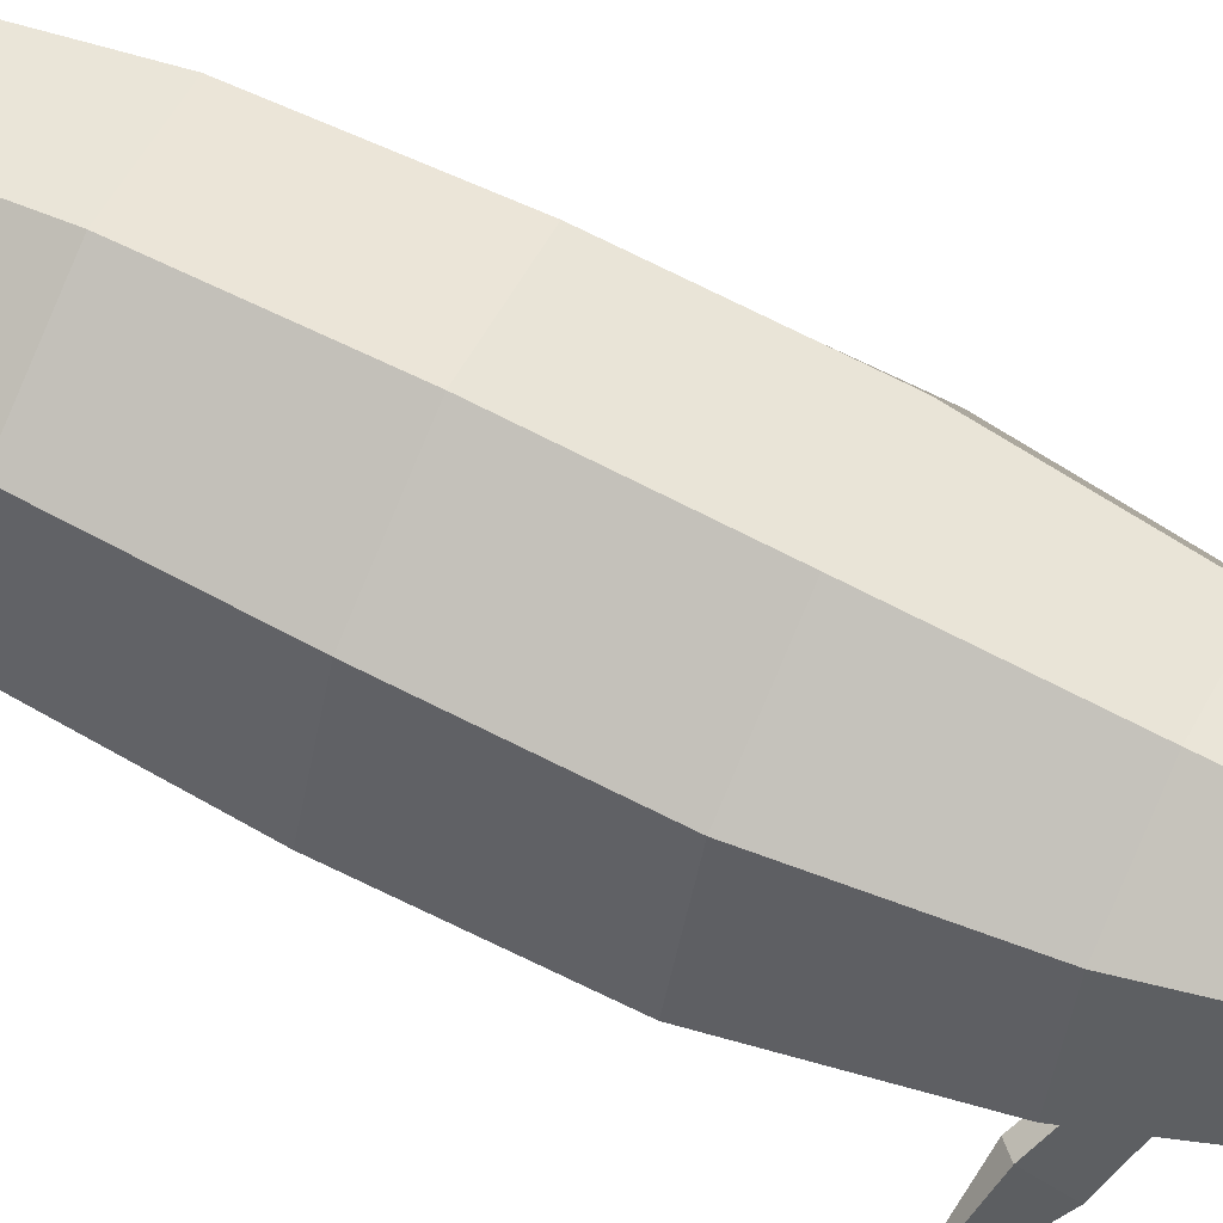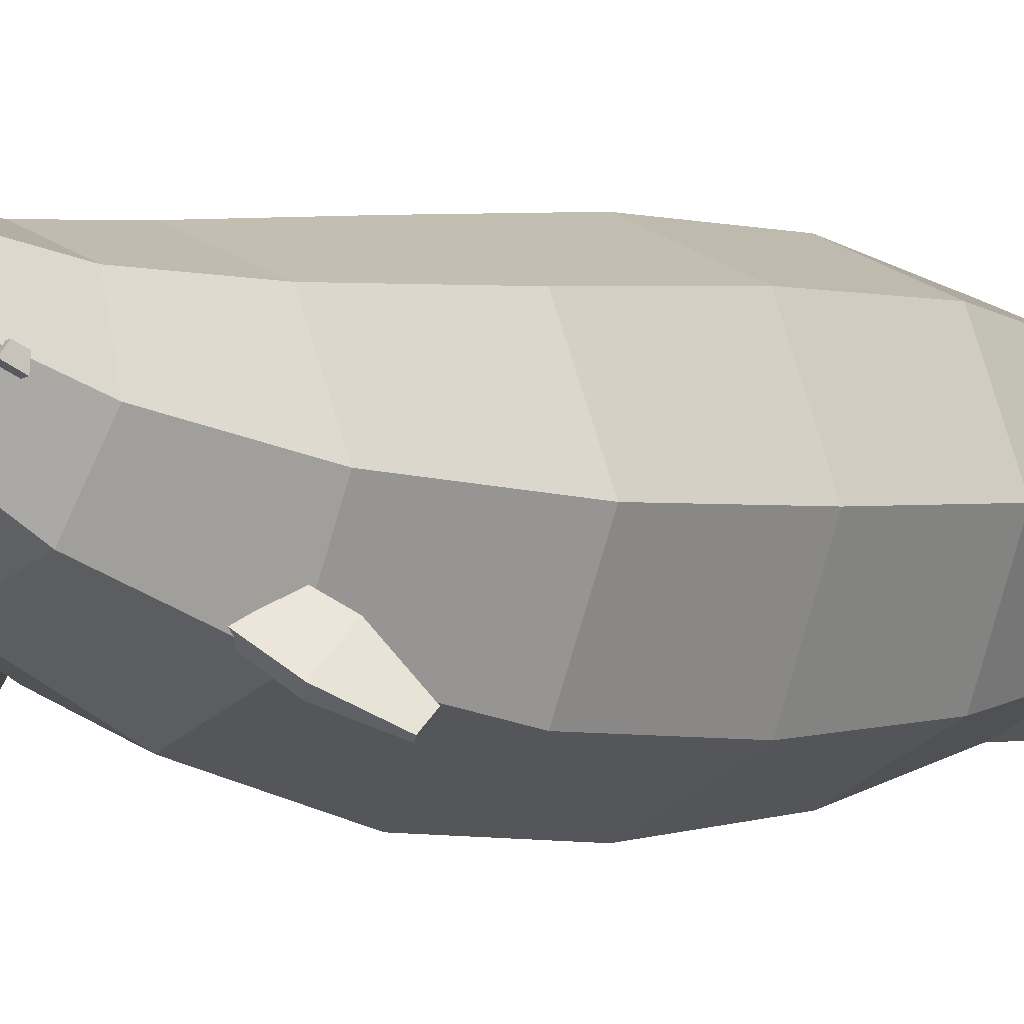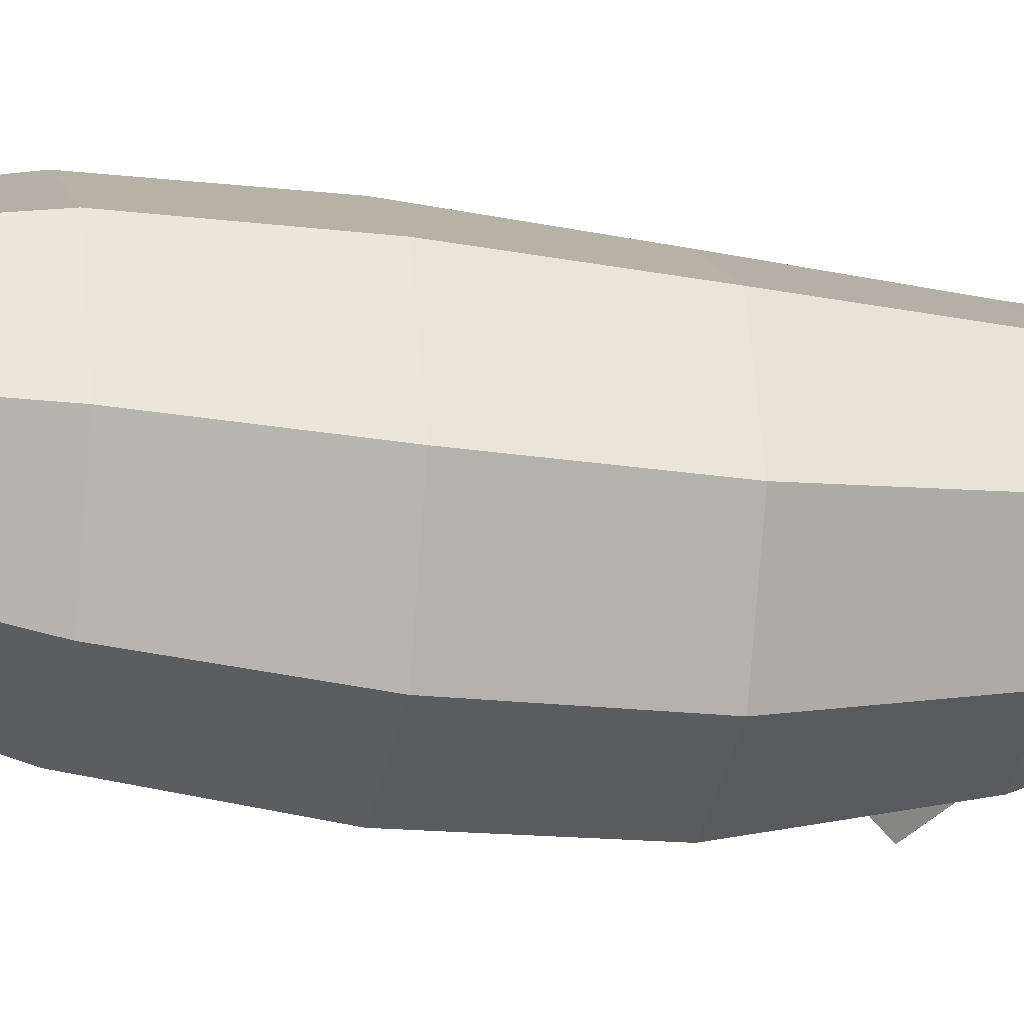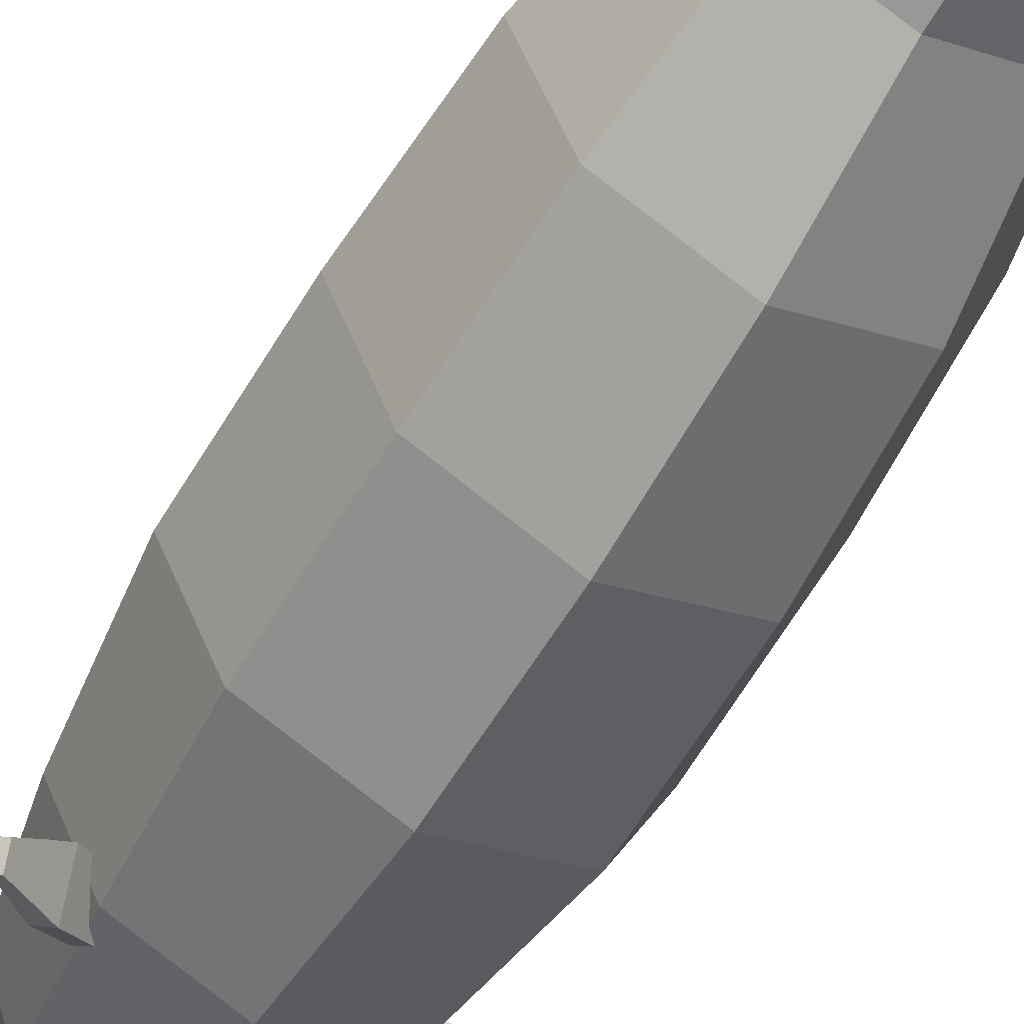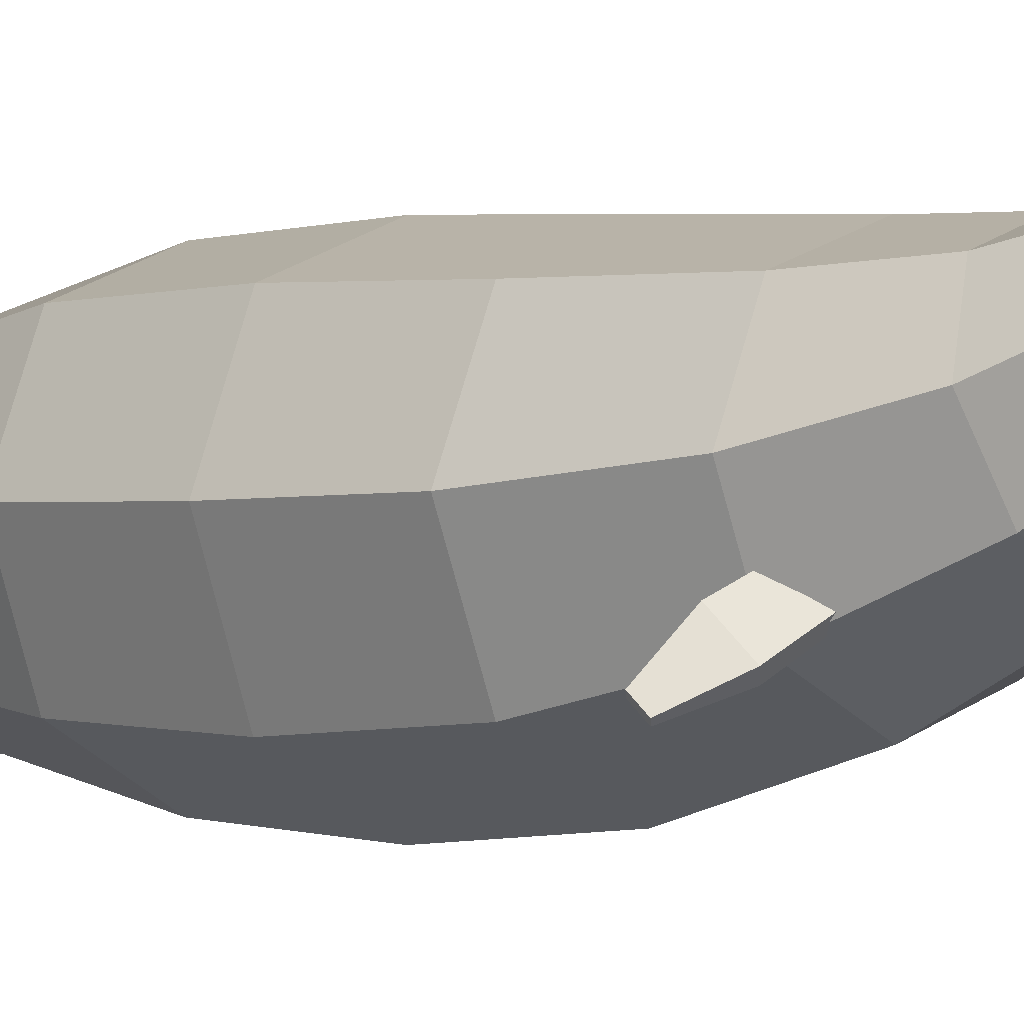
<metadata>
{"format":"obj","ext":"obj","renderer":"f3d","projection":"perspective","resolution":1024,"background":"white","views":[{"elev":67.7,"azim":-64.7,"up":"+Y"},{"elev":-5.6,"azim":41.9,"up":"+Y"},{"elev":-11.9,"azim":-102.1,"up":"+Y"},{"elev":-57.7,"azim":149.5,"up":"+Y"},{"elev":-7.2,"azim":-45.9,"up":"+Y"}]}
</metadata>
<code>
g default
v 6.841 64.99 330.4
v 9.315 64.99 330.4
v 6.841 67.4 329.8
v 9.315 67.4 329.8
v 4.084 31.05 164
v 12.07 31.05 164
v 4.084 23.28 165.8
v 12.07 23.28 165.8
v 10.15 34.46 174.1
v 3.085 31.62 174.8
v 6.01 24.75 176.4
v 13.07 27.59 175.7
v 8.078 37.07 184.4
v 2.917 32.04 185.6
v 8.078 27.02 186.8
v 13.24 32.04 185.6
v 6.196 38.9 194.8
v 3.535 32.65 196.3
v 9.959 30.06 196.9
v 12.62 36.31 195.5
v 4.773 40.14 205.5
v 4.773 33.71 207
v 11.38 33.71 207
v 11.38 40.14 205.5
v 3.985 41.01 216.1
v 6.383 35.38 217.5
v 12.17 37.71 216.9
v 9.773 43.34 215.6
v 3.892 41.8 226.9
v 8.078 37.73 227.8
v 12.26 41.8 226.9
v 8.078 45.87 225.9
v 4.435 42.77 237.5
v 9.586 40.69 238
v 11.72 45.71 236.8
v 6.569 47.78 236.3
v 5.462 44.13 248.1
v 10.69 44.13 248.1
v 10.69 49.22 246.9
v 5.462 49.22 246.9
v 6.756 46.01 258.6
v 11.27 47.83 258.1
v 9.4 52.22 257.1
v 4.886 50.4 257.5
v 8.078 48.43 268.9
v 11.29 51.56 268.1
v 8.078 54.68 267.4
v 4.866 51.56 268.1
v 9.214 51.33 279.1
v 10.82 55.1 278.2
v 6.942 56.66 277.8
v 5.336 52.89 278.7
v 10 54.56 289.2
v 10 58.31 288.3
v 6.152 58.31 288.3
v 6.152 54.56 289.2
v 10.37 57.95 299.3
v 9.027 61.1 298.6
v 5.786 59.8 298.9
v 7.129 56.64 299.6
v 10.31 61.31 309.4
v 8.078 63.49 308.9
v 5.841 61.31 309.4
v 8.078 59.14 309.9
v 9.919 64.49 319.6
v 7.315 65.54 319.3
v 6.236 63.01 319.9
v 8.841 61.96 320.2
v 7.846 66.87 333.9
v 8.31 66.87 333.9
v 8.31 67.32 333.8
v 7.846 67.32 333.8
v 35.98 49.86 -25.43
v -0 65.6 -25.43
v -0 -41.82 -25.43
v 35.98 -26.09 -25.43
v 50.88 11.89 -25.43
v 35.98 44.49 30.54
v -0 59.39 30.54
v 0 -42.37 30.54
v 35.98 -27.47 30.54
v 50.88 8.51 30.54
v 47.89 16.72 -79.49
v 33.86 52.46 -79.49
v 33.86 -19.03 -79.49
v 0 -33.84 -79.49
v 0 67.27 -79.49
v 39.89 20.09 -126.8
v 28.21 48.16 -126.8
v 28.21 -7.971 -126.8
v 0 -19.6 -126.8
v 0 59.78 -126.8
v 27.64 14.3 -187.1
v 19.55 34.93 -187.1
v 19.55 -6.33 -187.1
v 0 -14.88 -187.1
v 0 43.48 -187.1
v 17.35 12.37 -241.2
v 12.27 25.32 -241.2
v 12.27 -0.5805 -241.2
v 0 -5.945 -241.2
v 0 30.69 -241.2
v 10.05 12.37 -281.7
v 7.107 19.87 -281.7
v 7.107 4.87 -281.7
v 0 1.763 -281.7
v 0 22.98 -281.7
v 30.19 40.63 84.11
v 0 53.13 84.11
v 0 -32.25 84.11
v 30.19 -19.74 84.11
v 42.69 10.44 84.11
v 22.95 40.6 119.8
v 0 49.89 117.8
v 0 -13.56 131.5
v 22.95 -4.269 129.5
v 32.45 18.16 124.7
v 17.88 44.69 145
v 0 51.93 143.5
v 0 2.493 154.1
v 17.88 9.733 152.5
v 25.28 27.21 148.8
v 15.18 46.74 156.3
v 0 52.61 155.1
v 0 12.52 163.7
v 15.18 18.39 162.4
v 21.46 32.56 159.4
v 11.46 41.53 165
v 0 45.54 164.1
v 0 18.11 170
v 12.6 22.13 171
v 17.35 31.83 168.9
v 6.185 32.19 171.6
v 0 33.97 171.2
v 0 21.84 173.8
v 7.326 23.61 175.3
v 9.888 27.9 174.4
v 0 27.9 172.5
v 16.84 12.37 -291.3
v 7.107 19.87 -291.3
v 7.107 4.87 -291.3
v 0 3.642 -291.3
v 0 21.1 -291.3
v 0 6.656 -314.1
v 7.107 7.46 -306.2
v 7.107 17.28 -306.2
v 0 18.09 -314.1
v 17.98 7.46 -306.2
v 17.98 17.28 -306.2
v 17.98 7.46 -314.1
v 17.98 17.28 -314.1
v 0 9.886 -324.6
v 17.98 10.24 -335.4
v 0 14.86 -324.6
v 17.98 14.51 -335.4
v 30.87 12.37 -295.6
v 32.01 7.46 -307.6
v 32.01 17.28 -307.6
v 32.01 7.46 -314
v 32.01 17.28 -314
v 32.01 10.24 -331
v 32.01 14.51 -331
v 44.4 12.37 -300.1
v 45.54 9.673 -307.9
v 45.54 15.07 -307.9
v 45.54 9.673 -312.1
v 45.54 15.07 -312.1
v 45.54 11.2 -323.2
v 45.54 13.55 -323.2
v 53.52 12.37 -304.7
v 54.13 10.92 -308.9
v 54.13 13.83 -308.9
v 54.13 10.92 -311.2
v 54.13 13.83 -311.2
v 54.13 11.74 -317.2
v 54.13 13 -317.2
v 58.8 12.37 -309.8
v 59 12.37 -311.1
v 59 12.37 -311.8
v 59 12.37 -313.7
v -35.98 49.86 -25.43
v -35.98 -26.09 -25.43
v -50.88 11.89 -25.43
v -35.98 44.49 30.54
v -35.98 -27.47 30.54
v -50.88 8.51 30.54
v -47.89 16.72 -79.49
v -33.86 52.46 -79.49
v -33.86 -19.03 -79.49
v -39.89 20.09 -126.8
v -28.21 48.16 -126.8
v -28.21 -7.971 -126.8
v -27.64 14.3 -187.1
v -19.55 34.93 -187.1
v -19.55 -6.33 -187.1
v -17.35 12.37 -241.2
v -12.27 25.32 -241.2
v -12.27 -0.5805 -241.2
v -10.05 12.37 -281.7
v -7.107 19.87 -281.7
v -7.107 4.87 -281.7
v -30.19 40.63 84.11
v -30.19 -19.74 84.11
v -42.69 10.44 84.11
v -22.95 40.6 119.8
v -22.95 -4.269 129.5
v -32.45 18.16 124.7
v -17.88 44.69 145
v -17.88 9.733 152.5
v -25.28 27.21 148.8
v -15.18 46.74 156.3
v -15.18 18.39 162.4
v -21.46 32.56 159.4
v -11.46 41.53 165
v -12.6 22.13 171
v -17.35 31.83 168.9
v -6.185 32.19 171.6
v -7.326 23.61 175.3
v -9.888 27.9 174.4
v -16.84 12.37 -291.3
v -7.107 19.87 -291.3
v -7.107 4.87 -291.3
v -7.107 7.46 -306.2
v -7.107 17.28 -306.2
v -17.98 7.46 -306.2
v -17.98 17.28 -306.2
v -17.98 7.46 -314.1
v -17.98 17.28 -314.1
v -17.98 10.24 -335.4
v -17.98 14.51 -335.4
v -30.87 12.37 -295.6
v -32.01 7.46 -307.6
v -32.01 17.28 -307.6
v -32.01 7.46 -314
v -32.01 17.28 -314
v -32.01 10.24 -331
v -32.01 14.51 -331
v -44.4 12.37 -300.1
v -45.54 9.673 -307.9
v -45.54 15.07 -307.9
v -45.54 9.673 -312.1
v -45.54 15.07 -312.1
v -45.54 11.2 -323.2
v -45.54 13.55 -323.2
v -53.52 12.37 -304.7
v -54.13 10.92 -308.9
v -54.13 13.83 -308.9
v -54.13 10.92 -311.2
v -54.13 13.83 -311.2
v -54.13 11.74 -317.2
v -54.13 13 -317.2
v -58.8 12.37 -309.8
v -59 12.37 -311.1
v -59 12.37 -311.8
v -59 12.37 -313.7
v 23.73 23.1 145.7
v 27.53 23.45 146.5
v 23.98 26.19 143.1
v 27.78 26.54 143.9
v 24.82 24.63 139.6
v 28.62 24.98 140.4
v 25.06 20.62 140.2
v 28.87 20.97 141
v -23.73 23.1 145.7
v -27.53 23.45 146.5
v -23.98 26.19 143.1
v -27.78 26.54 143.9
v -24.82 24.63 139.6
v -28.62 24.98 140.4
v -25.06 20.62 140.2
v -28.87 20.97 141
v 23.95 -15.8 94.36
v 27.49 -13.58 97.57
v 26.04 -6.127 85.37
v 29.59 -3.905 88.59
v 51.87 -27.87 74.11
v 53.59 -26.78 75.68
v 50.85 -32.58 78.49
v 52.57 -31.49 80.06
v 38.12 -14.88 77.56
v 42.1 -12.39 81.17
v 39.75 -23.23 91.24
v 35.77 -25.72 87.64
v -23.95 -15.8 94.36
v -27.49 -13.58 97.57
v -26.04 -6.127 85.37
v -29.59 -3.905 88.59
v -51.87 -27.87 74.11
v -53.59 -26.78 75.68
v -50.85 -32.58 78.49
v -52.57 -31.49 80.06
v -38.12 -14.88 77.56
v -42.1 -12.39 81.17
v -39.75 -23.23 91.24
v -35.77 -25.72 87.64
g Geo_Narwhal
f 69 70 71 72
f 3 4 65 66
f 67 68 2 1
f 2 68 65 4
f 67 1 3 66
f 10 9 6 5
f 7 11 10 5
f 7 8 12 11
f 9 12 8 6
f 14 13 9 10
f 11 15 14 10
f 11 12 16 15
f 13 16 12 9
f 18 17 13 14
f 15 19 18 14
f 15 16 20 19
f 17 20 16 13
f 22 21 17 18
f 19 23 22 18
f 19 20 24 23
f 21 24 20 17
f 26 25 21 22
f 23 27 26 22
f 23 24 28 27
f 25 28 24 21
f 30 29 25 26
f 27 31 30 26
f 27 28 32 31
f 29 32 28 25
f 34 33 29 30
f 31 35 34 30
f 31 32 36 35
f 33 36 32 29
f 38 37 33 34
f 35 39 38 34
f 35 36 40 39
f 37 40 36 33
f 42 41 37 38
f 39 43 42 38
f 39 40 44 43
f 41 44 40 37
f 46 45 41 42
f 43 47 46 42
f 43 44 48 47
f 45 48 44 41
f 50 49 45 46
f 47 51 50 46
f 47 48 52 51
f 49 52 48 45
f 54 53 49 50
f 51 55 54 50
f 51 52 56 55
f 53 56 52 49
f 58 57 53 54
f 55 59 58 54
f 55 56 60 59
f 57 60 56 53
f 62 61 57 58
f 59 63 62 58
f 59 60 64 63
f 61 64 60 57
f 66 65 61 62
f 63 67 66 62
f 63 64 68 67
f 65 68 64 61
f 1 2 70 69
f 2 4 71 70
f 4 3 72 71
f 3 1 69 72
f 73 74 79 78
f 75 76 81 80
f 76 77 82 81
f 77 73 78 82
f 133 134 138 137
f 73 77 83 84
f 77 76 85 83
f 76 75 86 85
f 74 73 84 87
f 84 83 88 89
f 83 85 90 88
f 85 86 91 90
f 87 84 89 92
f 89 88 93 94
f 88 90 95 93
f 90 91 96 95
f 92 89 94 97
f 94 93 98 99
f 93 95 100 98
f 95 96 101 100
f 97 94 99 102
f 99 98 103 104
f 98 100 105 103
f 100 101 106 105
f 102 99 104 107
f 78 79 109 108
f 80 81 111 110
f 81 82 112 111
f 82 78 108 112
f 108 109 114 113
f 110 111 116 115
f 111 112 117 116
f 112 108 113 117
f 113 114 119 118
f 115 116 121 120
f 116 117 122 121
f 117 113 118 122
f 118 119 124 123
f 120 121 126 125
f 121 122 127 126
f 122 118 123 127
f 123 124 129 128
f 125 126 131 130
f 126 127 132 131
f 127 123 128 132
f 128 129 134 133
f 130 131 136 135
f 131 132 137 136
f 132 128 133 137
f 137 138 135 136
f 104 103 139 140
f 103 105 141 139
f 105 106 142 141
f 107 104 140 143
f 141 142 144 145
f 143 140 146 147
f 141 145 148 139
f 146 140 139 149
f 148 145 144 150
f 146 149 151 147
f 150 144 152 153
f 147 151 155 154
f 153 152 154 155
f 139 148 157 156
f 149 139 156 158
f 148 150 159 157
f 151 149 158 160
f 150 153 161 159
f 155 151 160 162
f 153 155 162 161
f 156 157 164 163
f 158 156 163 165
f 157 159 166 164
f 160 158 165 167
f 159 161 168 166
f 162 160 167 169
f 161 162 169 168
f 163 164 171 170
f 165 163 170 172
f 164 166 173 171
f 167 165 172 174
f 166 168 175 173
f 169 167 174 176
f 168 169 176 175
f 170 171 178 177
f 172 170 177 178
f 171 173 179 178
f 174 172 178 179
f 173 175 180 179
f 176 174 179 180
f 175 176 180
f 181 184 79 74
f 75 80 185 182
f 182 185 186 183
f 183 186 184 181
f 217 219 138 134
f 181 188 187 183
f 183 187 189 182
f 182 189 86 75
f 74 87 188 181
f 188 191 190 187
f 187 190 192 189
f 189 192 91 86
f 87 92 191 188
f 191 194 193 190
f 190 193 195 192
f 192 195 96 91
f 92 97 194 191
f 194 197 196 193
f 193 196 198 195
f 195 198 101 96
f 97 102 197 194
f 197 200 199 196
f 196 199 201 198
f 198 201 106 101
f 102 107 200 197
f 184 202 109 79
f 80 110 203 185
f 185 203 204 186
f 186 204 202 184
f 202 205 114 109
f 110 115 206 203
f 203 206 207 204
f 204 207 205 202
f 205 208 119 114
f 115 120 209 206
f 206 209 210 207
f 207 210 208 205
f 208 211 124 119
f 120 125 212 209
f 209 212 213 210
f 210 213 211 208
f 211 214 129 124
f 125 130 215 212
f 212 215 216 213
f 213 216 214 211
f 214 217 134 129
f 130 135 218 215
f 215 218 219 216
f 216 219 217 214
f 219 218 135 138
f 200 221 220 199
f 199 220 222 201
f 201 222 142 106
f 107 143 221 200
f 222 223 144 142
f 143 147 224 221
f 222 220 225 223
f 224 226 220 221
f 225 227 144 223
f 224 147 228 226
f 227 229 152 144
f 147 154 230 228
f 229 230 154 152
f 220 231 232 225
f 226 233 231 220
f 225 232 234 227
f 228 235 233 226
f 227 234 236 229
f 230 237 235 228
f 229 236 237 230
f 231 238 239 232
f 233 240 238 231
f 232 239 241 234
f 235 242 240 233
f 234 241 243 236
f 237 244 242 235
f 236 243 244 237
f 238 245 246 239
f 240 247 245 238
f 239 246 248 241
f 242 249 247 240
f 241 248 250 243
f 244 251 249 242
f 243 250 251 244
f 245 252 253 246
f 247 253 252 245
f 246 253 254 248
f 249 254 253 247
f 248 254 255 250
f 251 255 254 249
f 250 255 251
f 256 257 259 258
f 258 259 261 260
f 260 261 263 262
f 262 263 257 256
f 257 263 261 259
f 262 256 258 260
f 264 266 267 265
f 266 268 269 267
f 268 270 271 269
f 270 264 265 271
f 265 267 269 271
f 270 268 266 264
f 280 281 277 276
f 276 277 279 278
f 278 279 282 283
f 281 282 279 277
f 278 283 280 276
f 274 275 281 280
f 273 282 281 275
f 283 282 273 272
f 280 283 272 274
f 292 288 289 293
f 288 290 291 289
f 290 295 294 291
f 293 289 291 294
f 290 288 292 295
f 286 292 293 287
f 285 287 293 294
f 295 284 285 294
f 292 286 284 295

</code>
